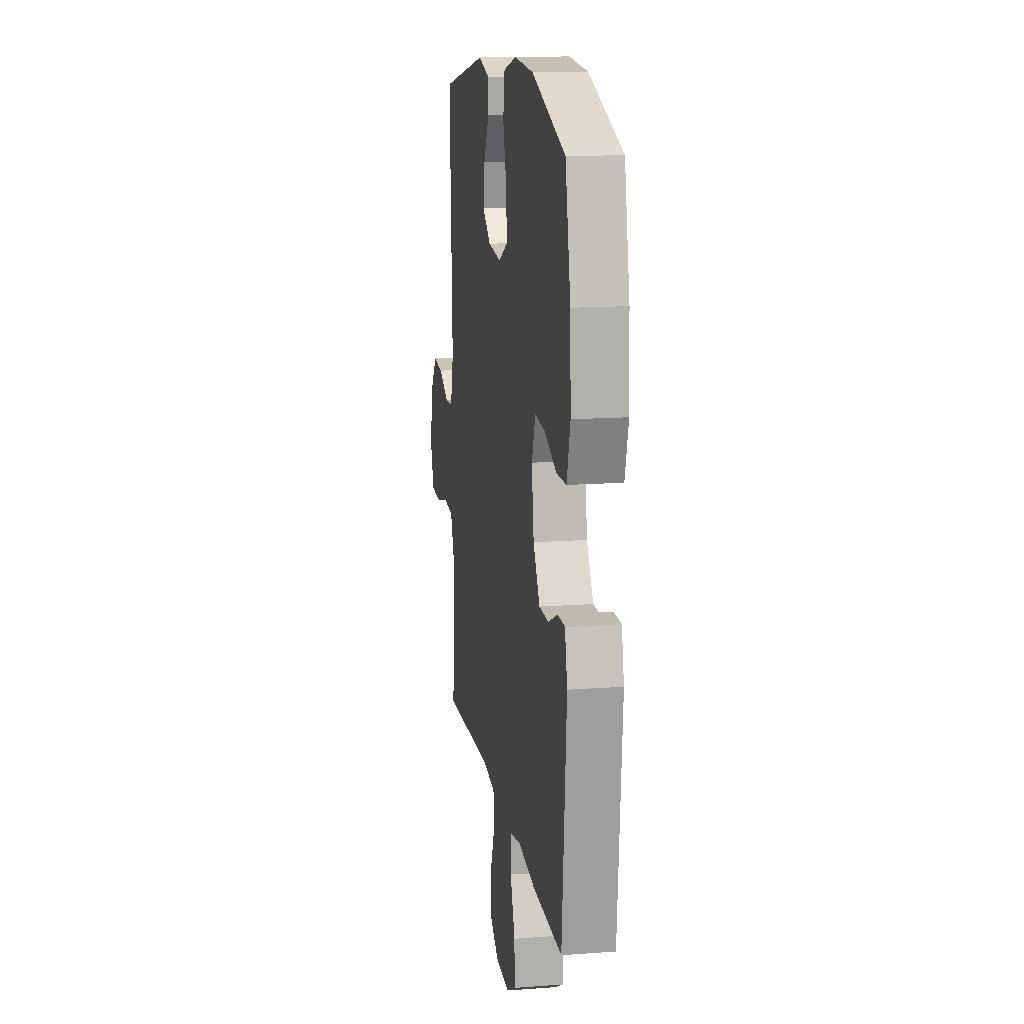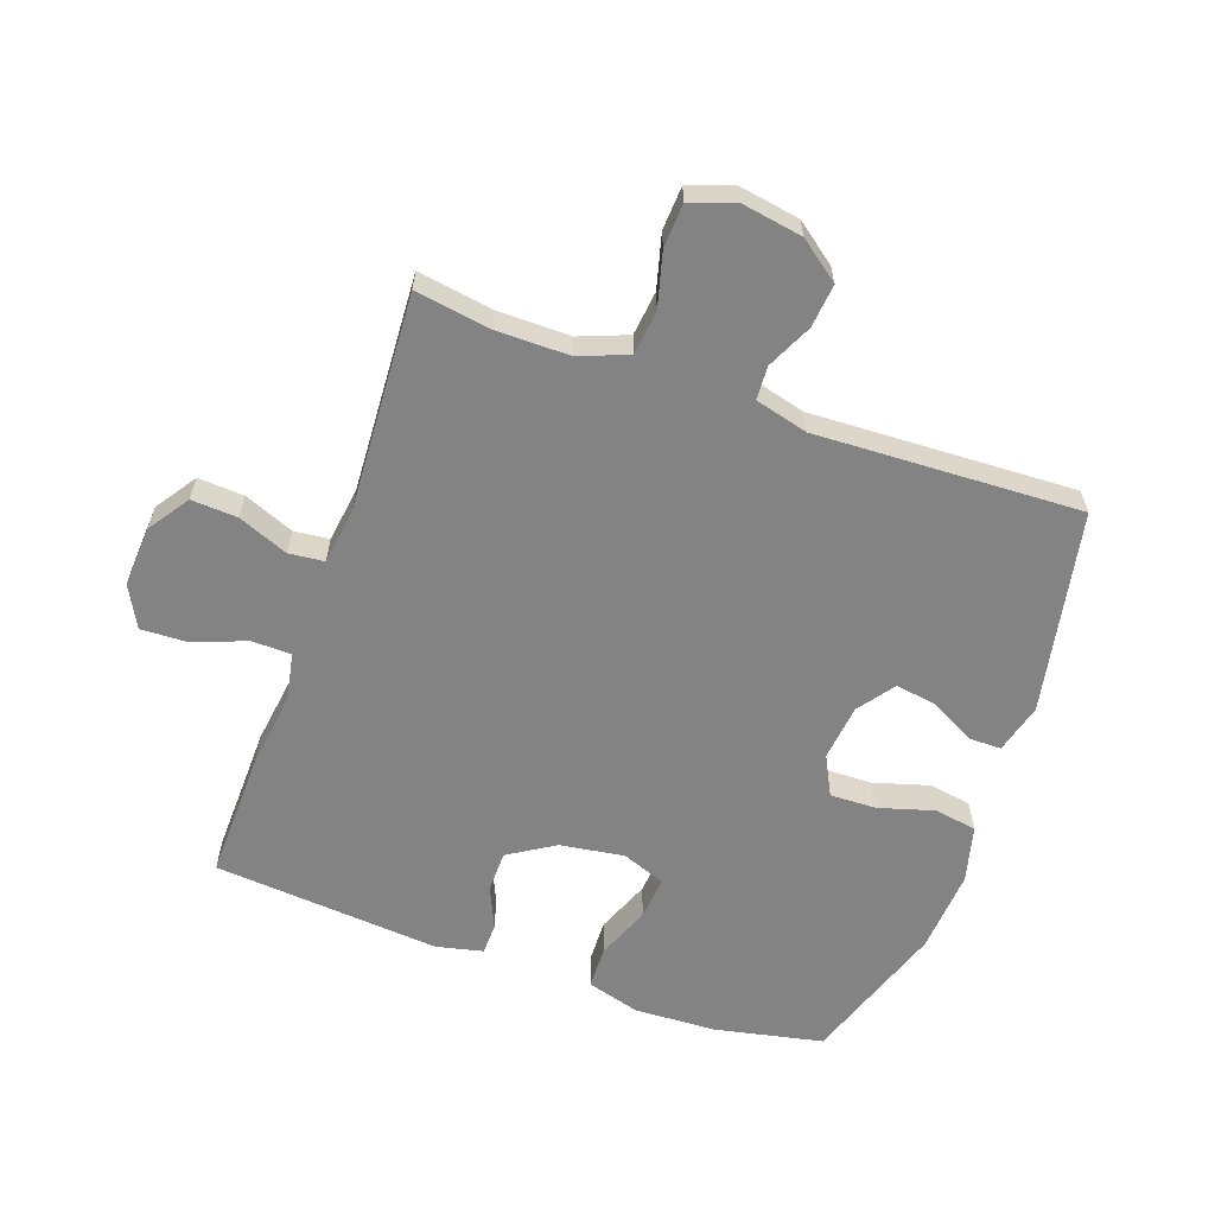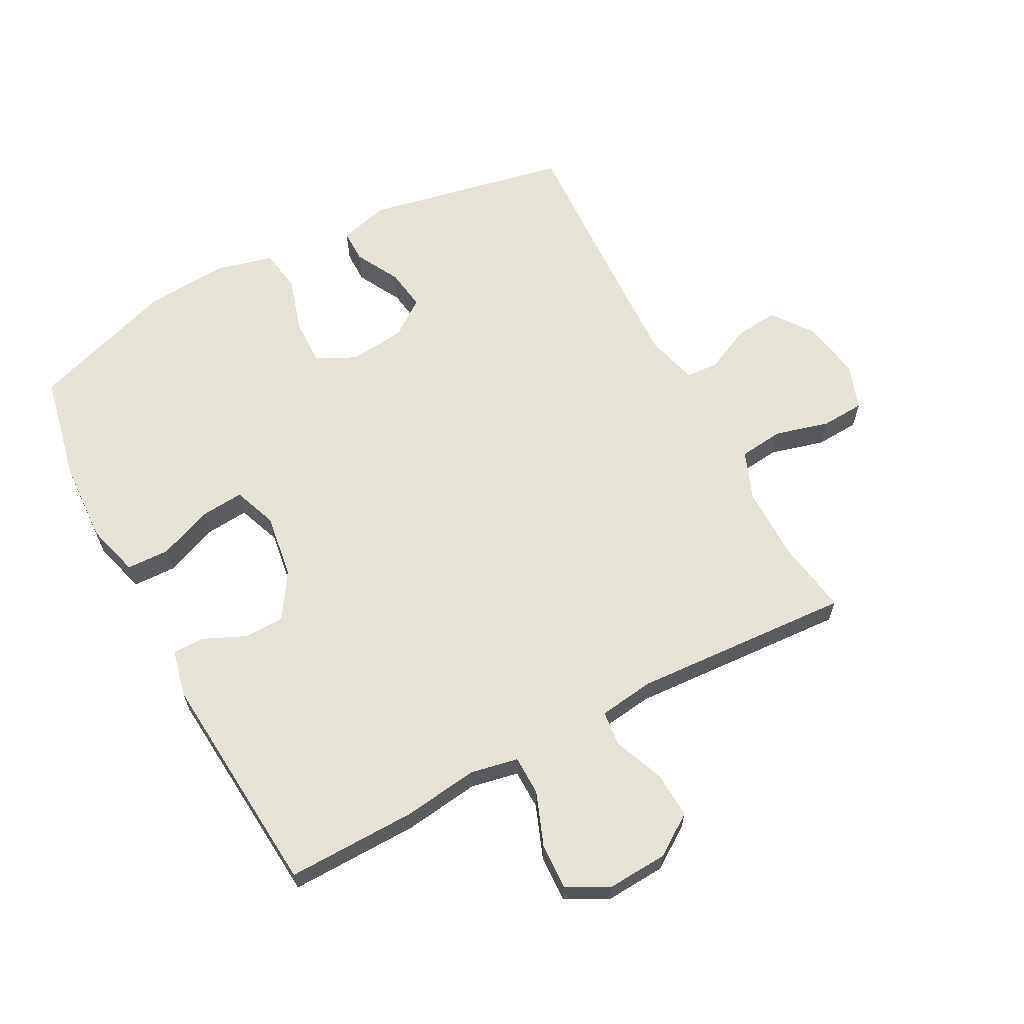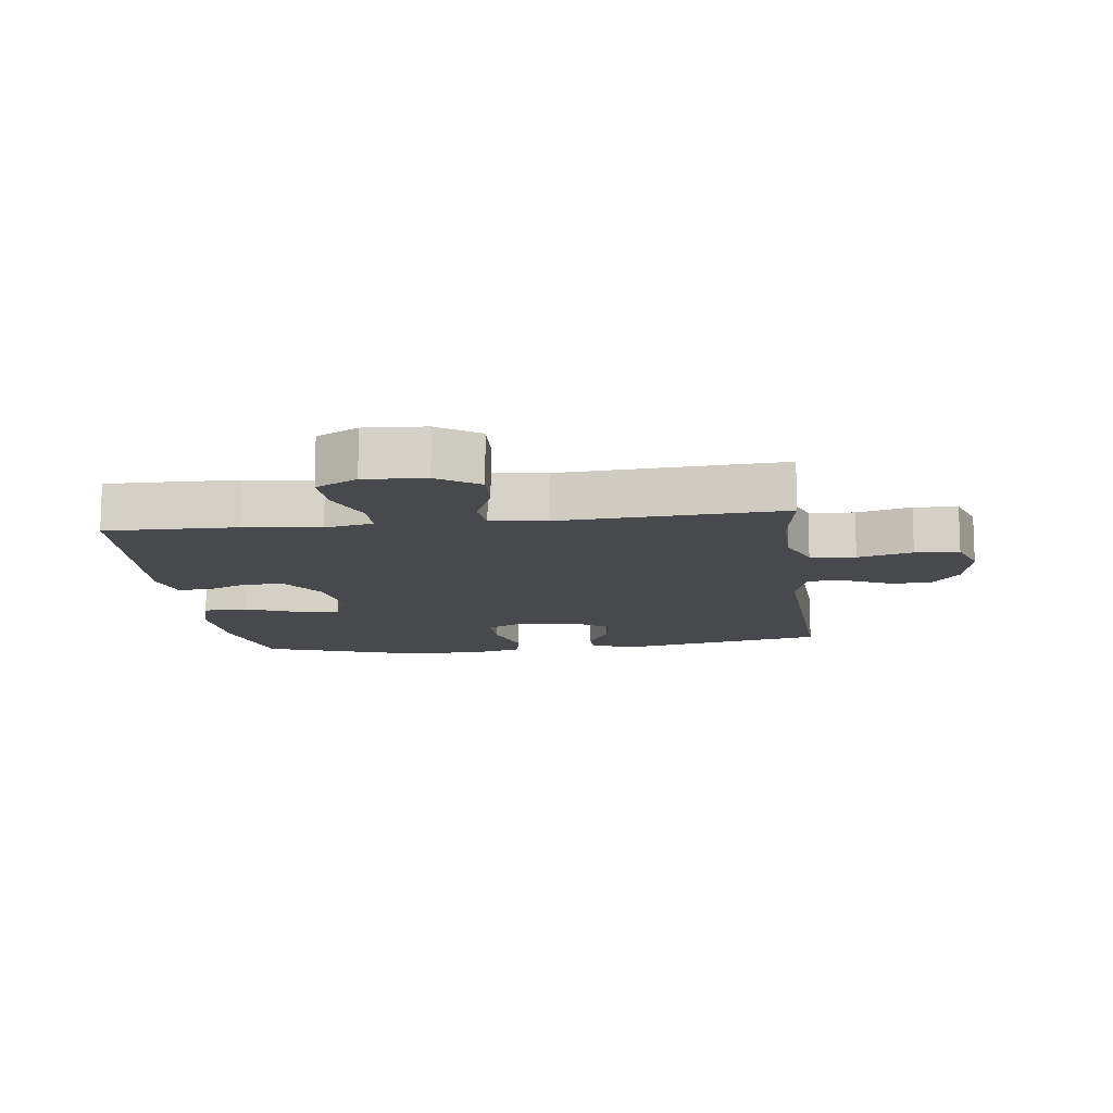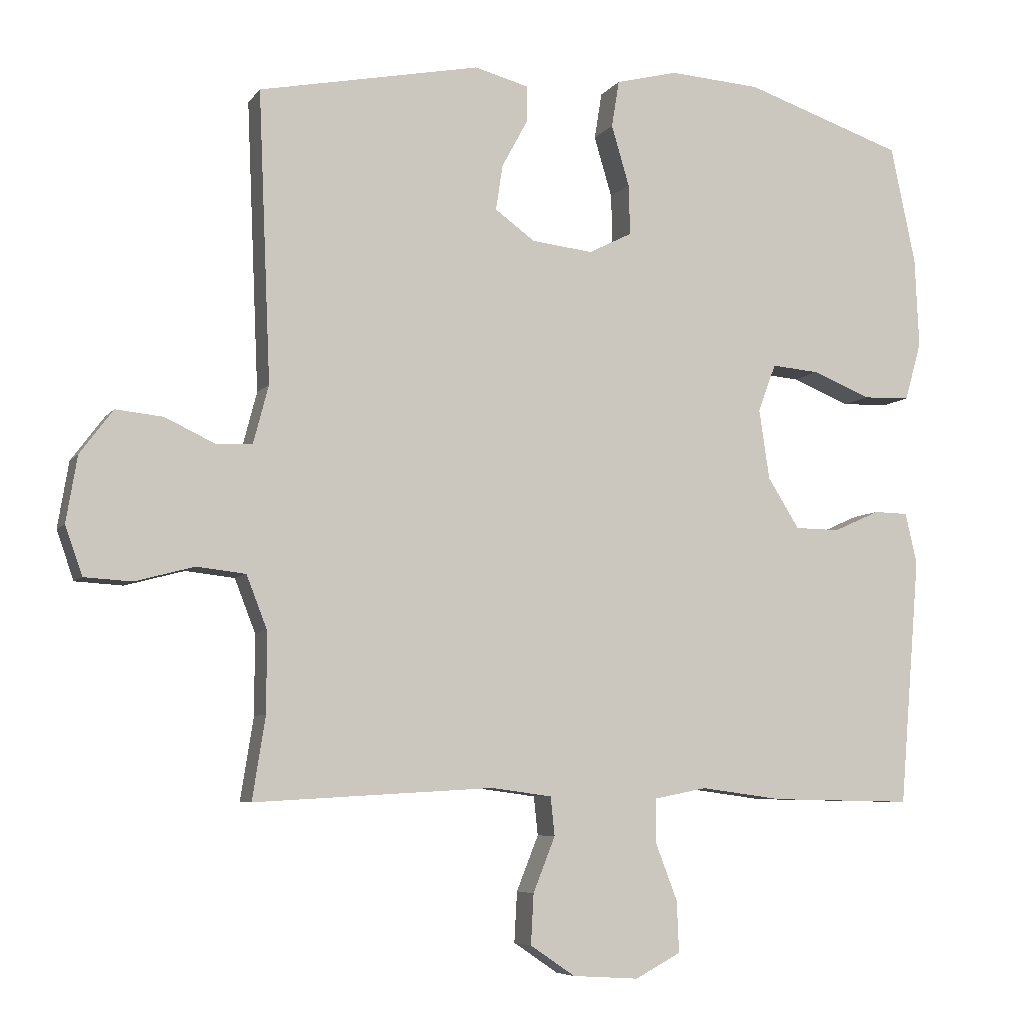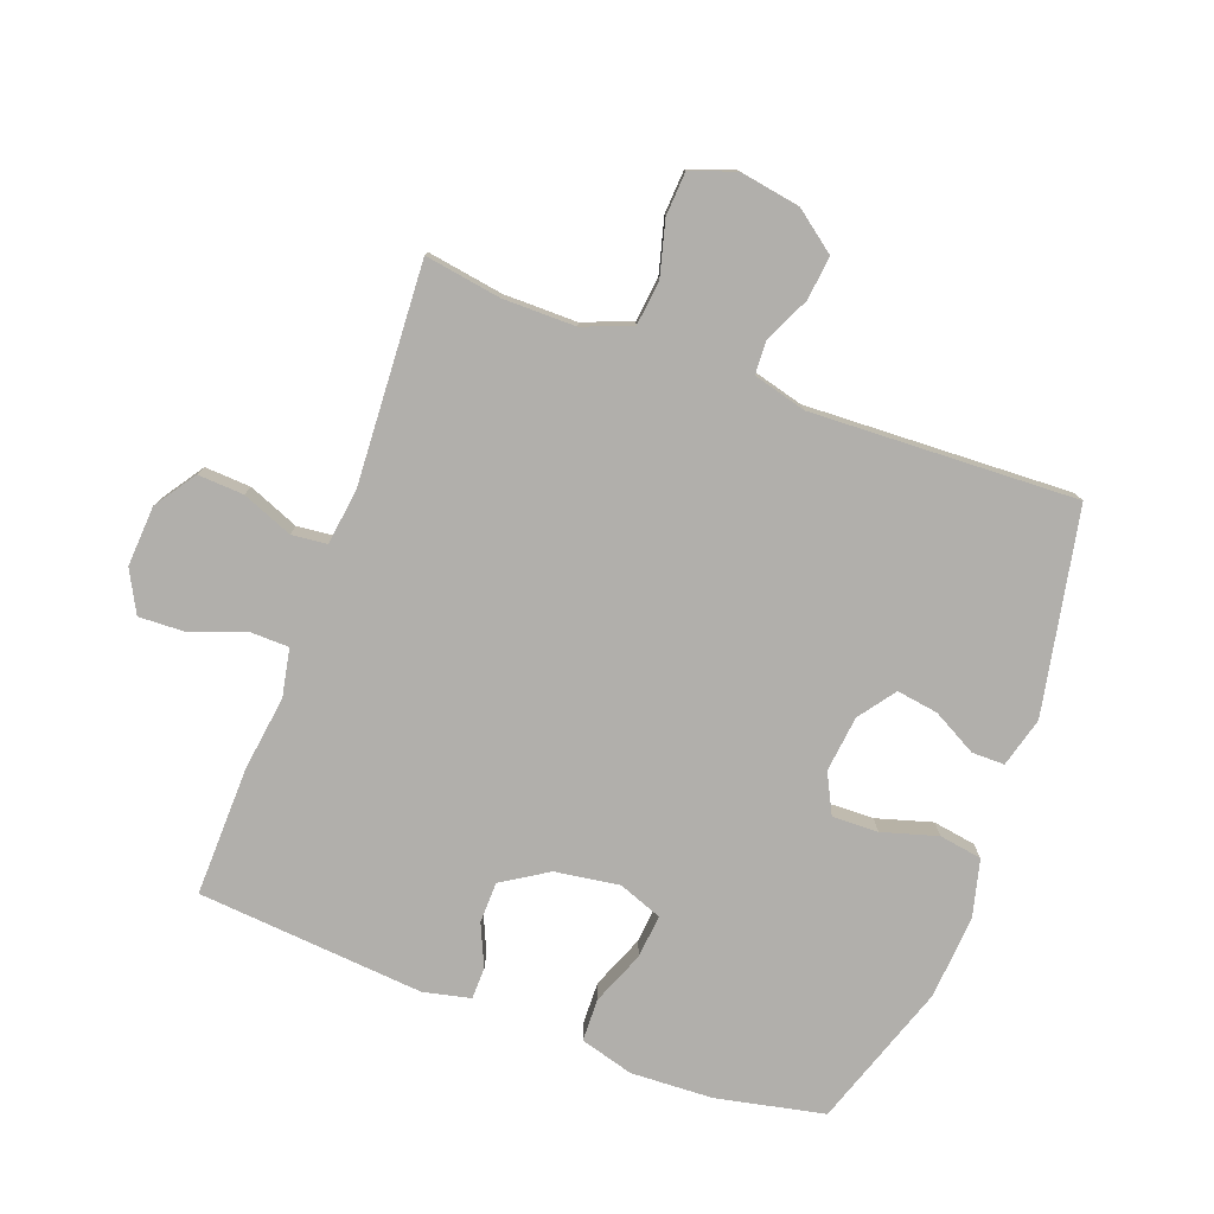
<metadata>
{"format":"obj","ext":"obj","renderer":"f3d","projection":"perspective","resolution":1024,"background":"white","views":[{"elev":14.5,"azim":80.9,"up":"+Z"},{"elev":-61.2,"azim":-109.6,"up":"+Y"},{"elev":63.7,"azim":152.1,"up":"+Y"},{"elev":-12.2,"azim":-172.7,"up":"+Y"},{"elev":-6.5,"azim":-19.5,"up":"+Z"},{"elev":-78.1,"azim":-110.4,"up":"+Y"}]}
</metadata>
<code>
v 0.5 0.07 -0.5
v 0.294 0.07 -0.496
v 0.175 0.07 -0.48
v 0.099 0.07 -0.495
v 0.098 0.07 -0.558
v 0.13 0.07 -0.642
v 0.133 0.07 -0.716
v 0.067 0.07 -0.751
v -0.029 0.07 -0.745
v -0.094 0.07 -0.701
v -0.09 0.07 -0.628
v -0.058 0.07 -0.548
v -0.064 0.07 -0.492
v -0.152 0.07 -0.48
v -0.5 0.07 -0.5
v -0.481 0.07 -0.38
v -0.481 0.07 -0.264
v -0.511 0.07 -0.187
v -0.582 0.07 -0.179
v -0.668 0.07 -0.202
v -0.737 0.07 -0.198
v -0.762 0.07 -0.127
v -0.746 0.07 -0.031
v -0.698 0.07 0.033
v -0.629 0.07 0.026
v -0.557 0.07 -0.008
v -0.504 0.07 -0.005
v -0.482 0.07 0.079
v -0.5 0.07 0.5
v -0.178 0.07 0.564
v -0.099 0.07 0.543
v -0.099 0.07 0.491
v -0.137 0.07 0.421
v -0.147 0.07 0.355
v -0.089 0.07 0.313
v 0 0.07 0.303
v 0.063 0.07 0.335
v 0.061 0.07 0.408
v 0.035 0.07 0.496
v 0.046 0.07 0.564
v 0.136 0.07 0.587
v 0.269 0.07 0.578
v 0.5 0.07 0.5
v 0.536 0.07 0.329
v 0.542 0.07 0.198
v 0.518 0.07 0.113
v 0.45 0.07 0.111
v 0.365 0.07 0.145
v 0.296 0.07 0.151
v 0.27 0.07 0.082
v 0.285 0.07 -0.02
v 0.331 0.07 -0.093
v 0.396 0.07 -0.094
v 0.463 0.07 -0.064
v 0.513 0.07 -0.065
v 0.53 0.07 -0.139
v 0.5 0 -0.5
v 0.294 0 -0.496
v 0.175 0 -0.48
v 0.099 0 -0.495
v 0.098 0 -0.558
v 0.13 0 -0.642
v 0.133 0 -0.716
v 0.067 0 -0.751
v -0.029 0 -0.745
v -0.094 0 -0.701
v -0.09 0 -0.628
v -0.058 0 -0.548
v -0.064 0 -0.492
v -0.152 0 -0.48
v -0.5 0 -0.5
v -0.481 0 -0.38
v -0.481 0 -0.264
v -0.511 0 -0.187
v -0.582 0 -0.179
v -0.668 0 -0.202
v -0.737 0 -0.198
v -0.762 0 -0.127
v -0.746 0 -0.031
v -0.698 0 0.033
v -0.629 0 0.026
v -0.557 0 -0.008
v -0.504 0 -0.005
v -0.482 0 0.079
v -0.5 0 0.5
v -0.178 0 0.564
v -0.099 0 0.543
v -0.099 0 0.491
v -0.137 0 0.421
v -0.147 0 0.355
v -0.089 0 0.313
v 0 0 0.303
v 0.063 0 0.335
v 0.061 0 0.408
v 0.035 0 0.496
v 0.046 0 0.564
v 0.136 0 0.587
v 0.269 0 0.578
v 0.5 0 0.5
v 0.536 0 0.329
v 0.542 0 0.198
v 0.518 0 0.113
v 0.45 0 0.111
v 0.365 0 0.145
v 0.296 0 0.151
v 0.27 0 0.082
v 0.285 0 -0.02
v 0.331 0 -0.093
v 0.396 0 -0.094
v 0.463 0 -0.064
v 0.513 0 -0.065
v 0.53 0 -0.139
f 1 2 3
f 56 1 3
f 55 56 3
f 54 55 3
f 53 54 3
f 52 53 3 4
f 51 52 4
f 50 51 4
f 46 47 48
f 45 46 48
f 44 45 48
f 43 44 48
f 42 43 48
f 41 42 48
f 40 41 48
f 39 40 48
f 38 39 48
f 37 38 48 49
f 36 37 49 50
f 31 32 33
f 30 31 33
f 29 30 33
f 28 29 33
f 27 28 33 34
f 24 25 26
f 23 24 26
f 22 23 26
f 21 22 26
f 20 21 26
f 19 20 26
f 18 19 26 27
f 27 34 35
f 18 27 35
f 17 18 35
f 14 15 16
f 36 50 4
f 35 36 4
f 17 35 4
f 16 17 4
f 14 16 4
f 13 14 4
f 10 11 12
f 9 10 12
f 8 9 12
f 7 8 12
f 6 7 12
f 5 6 12
f 4 5 12 13
f 59 58 57
f 59 57 112
f 59 112 111
f 59 111 110
f 59 110 109
f 60 59 109 108
f 60 108 107
f 60 107 106
f 104 103 102
f 104 102 101
f 104 101 100
f 104 100 99
f 104 99 98
f 104 98 97
f 104 97 96
f 104 96 95
f 104 95 94
f 105 104 94 93
f 106 105 93 92
f 89 88 87
f 89 87 86
f 89 86 85
f 89 85 84
f 90 89 84 83
f 82 81 80
f 82 80 79
f 82 79 78
f 82 78 77
f 82 77 76
f 82 76 75
f 83 82 75 74
f 91 90 83
f 91 83 74
f 91 74 73
f 72 71 70
f 60 106 92
f 60 92 91
f 60 91 73
f 60 73 72
f 60 72 70
f 60 70 69
f 68 67 66
f 68 66 65
f 68 65 64
f 68 64 63
f 68 63 62
f 68 62 61
f 69 68 61 60
f 1 57 58 2
f 2 58 59 3
f 3 59 60 4
f 4 60 61 5
f 5 61 62 6
f 6 62 63 7
f 7 63 64 8
f 8 64 65 9
f 9 65 66 10
f 10 66 67 11
f 11 67 68 12
f 12 68 69 13
f 13 69 70 14
f 14 70 71 15
f 15 71 72 16
f 16 72 73 17
f 17 73 74 18
f 18 74 75 19
f 19 75 76 20
f 20 76 77 21
f 21 77 78 22
f 22 78 79 23
f 23 79 80 24
f 24 80 81 25
f 25 81 82 26
f 26 82 83 27
f 27 83 84 28
f 28 84 85 29
f 29 85 86 30
f 30 86 87 31
f 31 87 88 32
f 32 88 89 33
f 33 89 90 34
f 34 90 91 35
f 35 91 92 36
f 36 92 93 37
f 37 93 94 38
f 38 94 95 39
f 39 95 96 40
f 40 96 97 41
f 41 97 98 42
f 42 98 99 43
f 43 99 100 44
f 44 100 101 45
f 45 101 102 46
f 46 102 103 47
f 47 103 104 48
f 48 104 105 49
f 49 105 106 50
f 50 106 107 51
f 51 107 108 52
f 52 108 109 53
f 53 109 110 54
f 54 110 111 55
f 55 111 112 56
f 56 112 57 1

</code>
